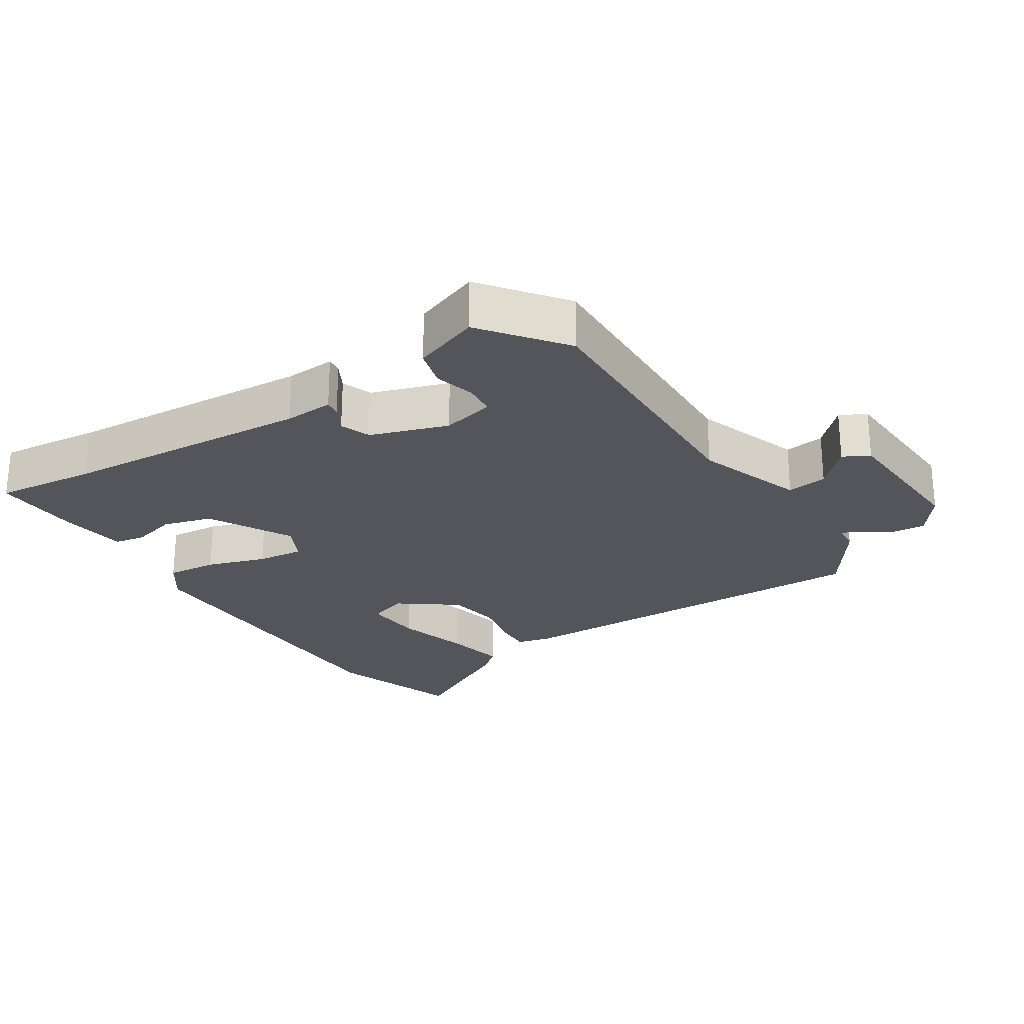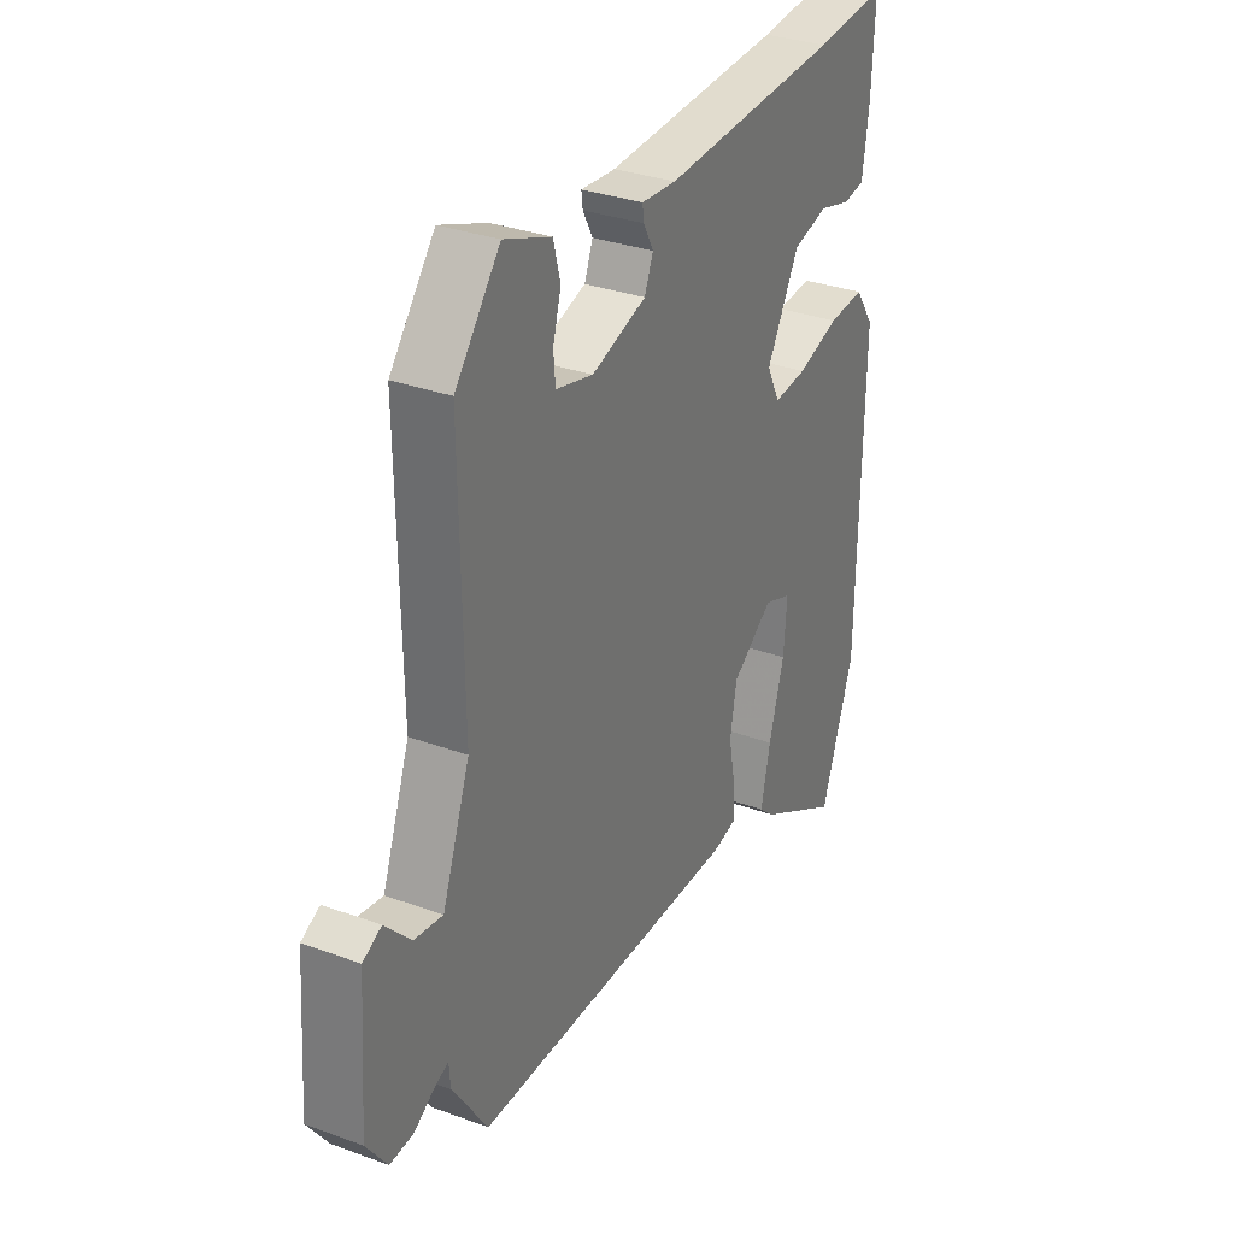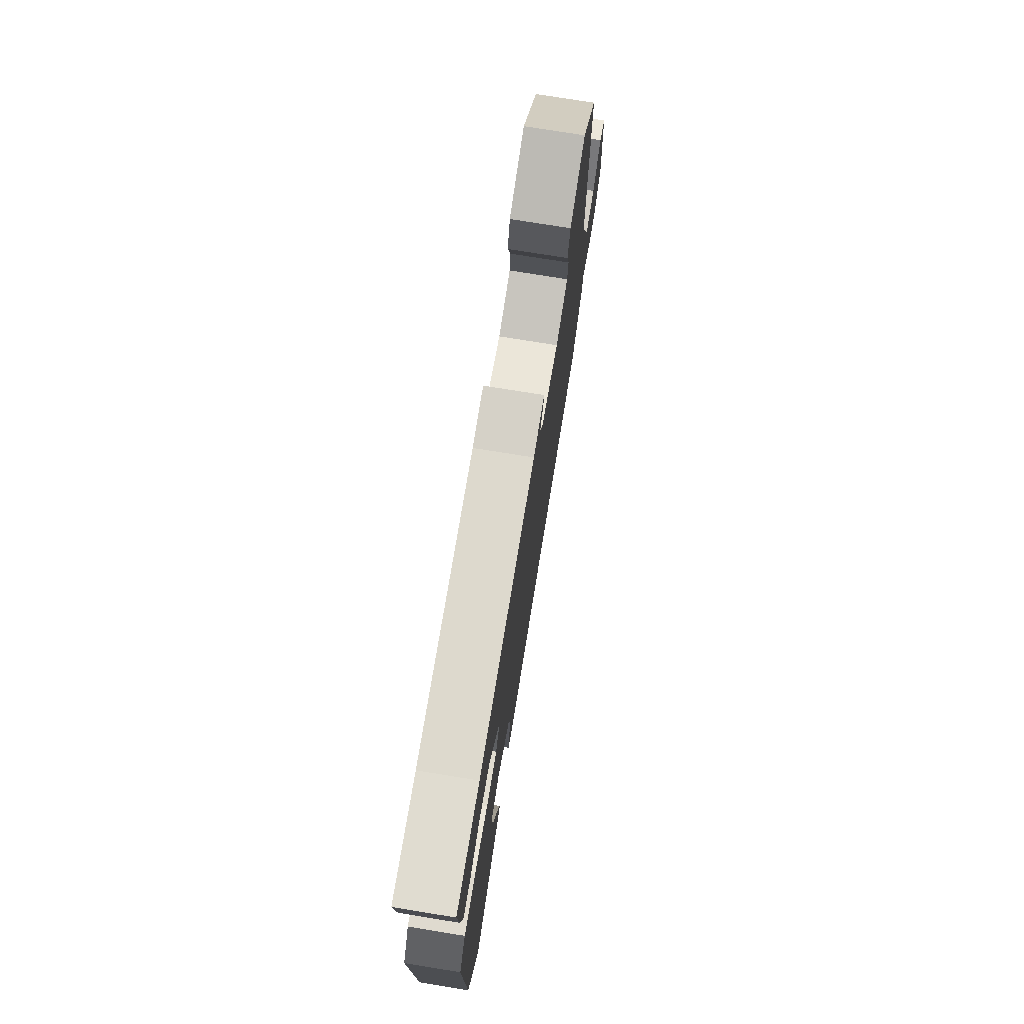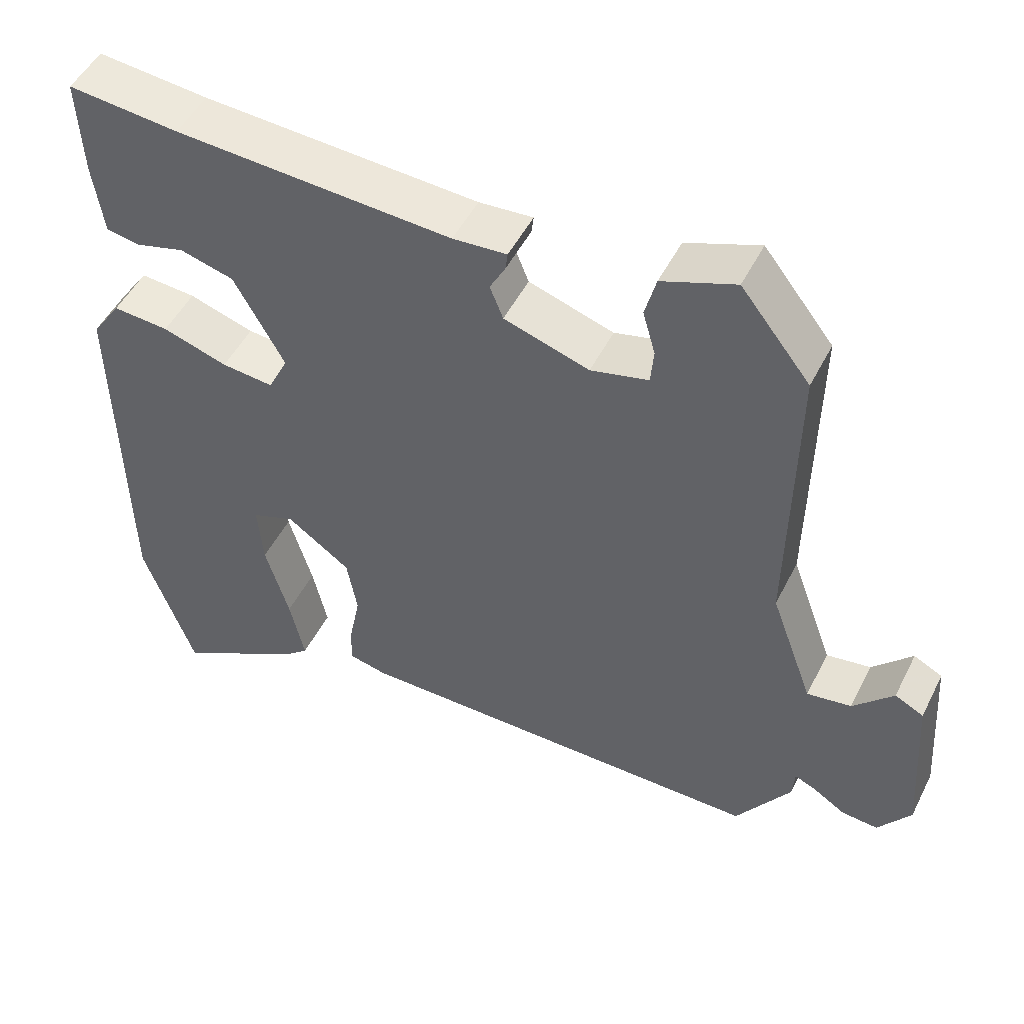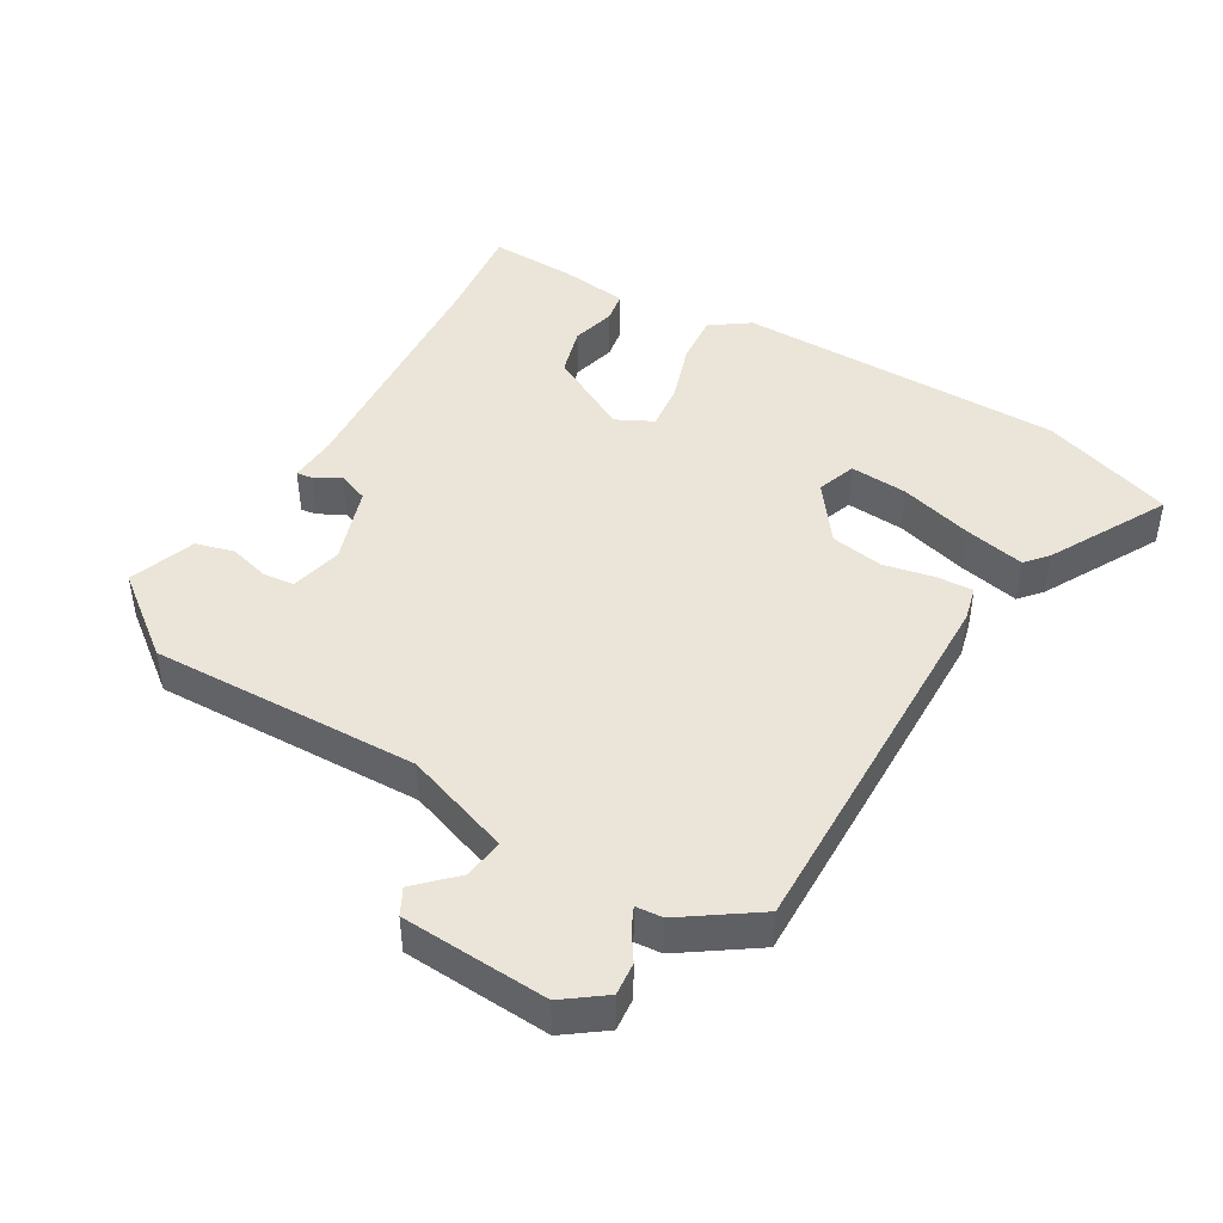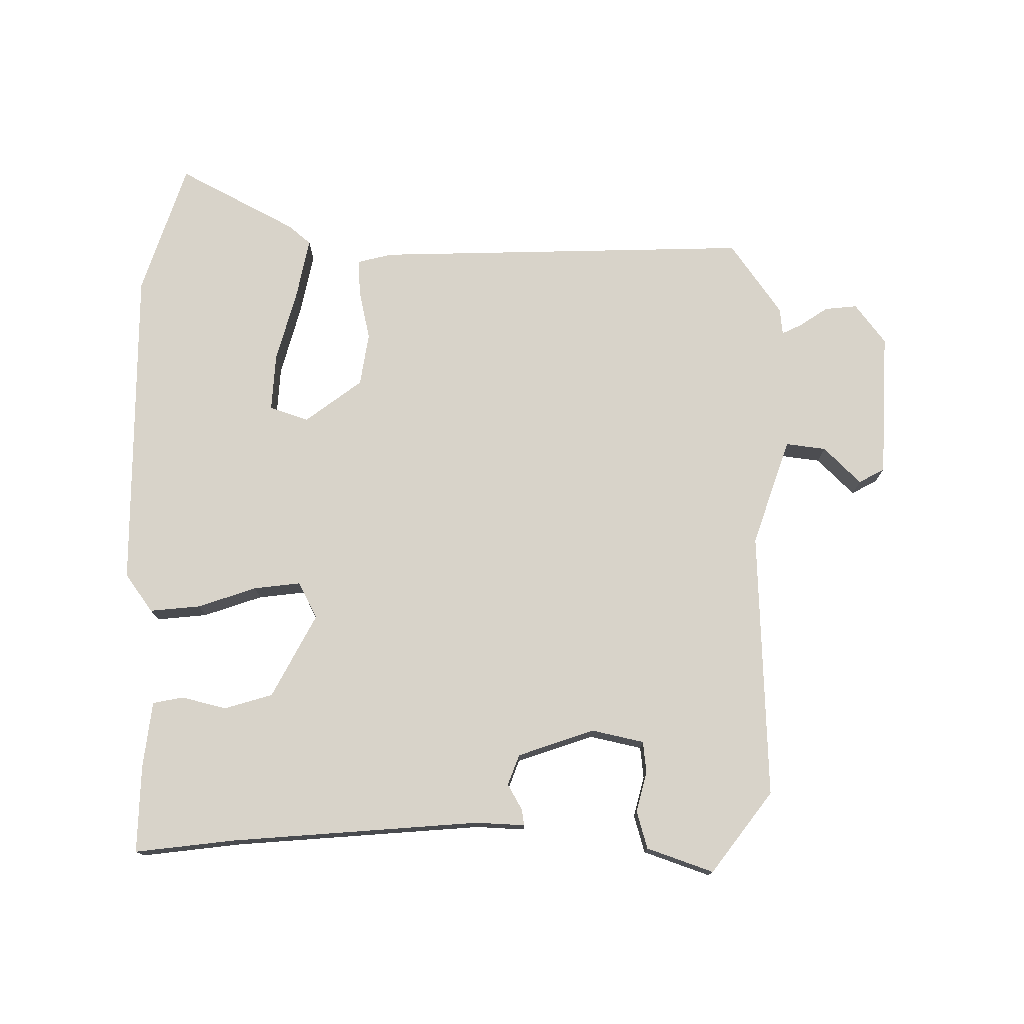
<metadata>
{"format":"obj","ext":"obj","renderer":"f3d","projection":"perspective","resolution":1024,"background":"white","views":[{"elev":-25.0,"azim":32.2,"up":"+Y"},{"elev":31.6,"azim":117.4,"up":"+Z"},{"elev":75.5,"azim":-80.8,"up":"+Z"},{"elev":49.7,"azim":26.1,"up":"+Z"},{"elev":45.0,"azim":119.8,"up":"+Y"},{"elev":75.8,"azim":-0.8,"up":"+Y"}]}
</metadata>
<code>
v -0.458 0.07 -0.62
v -0.527 0.07 -0.423
v -0.535 0.07 0.066
v -0.495 0.07 0.124
v -0.419 0.07 0.118
v -0.331 0.07 0.09
v -0.261 0.07 0.083
v -0.234 0.07 0.138
v -0.302 0.07 0.261
v -0.375 0.07 0.281
v -0.441 0.07 0.263
v -0.487 0.07 0.271
v -0.501 0.07 0.37
v -0.507 0.07 0.501
v -0.357 0.07 0.486
v 0.017 0.07 0.464
v 0.09 0.07 0.469
v 0.087 0.07 0.445
v 0.066 0.07 0.406
v 0.084 0.07 0.361
v 0.199 0.07 0.324
v 0.277 0.07 0.343
v 0.281 0.07 0.39
v 0.264 0.07 0.45
v 0.279 0.07 0.507
v 0.378 0.07 0.544
v 0.472 0.07 0.425
v 0.466 0.07 0.023
v 0.524 0.07 -0.136
v 0.584 0.07 -0.127
v 0.638 0.07 -0.071
v 0.677 0.07 -0.091
v 0.692 0.07 -0.309
v 0.648 0.07 -0.37
v 0.599 0.07 -0.366
v 0.555 0.07 -0.338
v 0.526 0.07 -0.325
v 0.523 0.07 -0.365
v 0.449 0.07 -0.475
v -0.117 0.07 -0.471
v -0.169 0.07 -0.459
v -0.167 0.07 -0.405
v -0.152 0.07 -0.329
v -0.166 0.07 -0.25
v -0.252 0.07 -0.188
v -0.31 0.07 -0.209
v -0.303 0.07 -0.295
v -0.271 0.07 -0.404
v -0.251 0.07 -0.494
v -0.284 0.07 -0.523
v -0.458 0 -0.62
v -0.527 0 -0.423
v -0.535 0 0.066
v -0.495 0 0.124
v -0.419 0 0.118
v -0.331 0 0.09
v -0.261 0 0.083
v -0.234 0 0.138
v -0.302 0 0.261
v -0.375 0 0.281
v -0.441 0 0.263
v -0.487 0 0.271
v -0.501 0 0.37
v -0.507 0 0.501
v -0.357 0 0.486
v 0.017 0 0.464
v 0.09 0 0.469
v 0.087 0 0.445
v 0.066 0 0.406
v 0.084 0 0.361
v 0.199 0 0.324
v 0.277 0 0.343
v 0.281 0 0.39
v 0.264 0 0.45
v 0.279 0 0.507
v 0.378 0 0.544
v 0.472 0 0.425
v 0.466 0 0.023
v 0.524 0 -0.136
v 0.584 0 -0.127
v 0.638 0 -0.071
v 0.677 0 -0.091
v 0.692 0 -0.309
v 0.648 0 -0.37
v 0.599 0 -0.366
v 0.555 0 -0.338
v 0.526 0 -0.325
v 0.523 0 -0.365
v 0.449 0 -0.475
v -0.117 0 -0.471
v -0.169 0 -0.459
v -0.167 0 -0.405
v -0.152 0 -0.329
v -0.166 0 -0.25
v -0.252 0 -0.188
v -0.31 0 -0.209
v -0.303 0 -0.295
v -0.271 0 -0.404
v -0.251 0 -0.494
v -0.284 0 -0.523
f 2 3 4
f 1 2 4
f 50 1 4
f 49 50 4
f 48 49 4
f 47 48 4
f 46 47 4 5
f 45 46 5 6
f 44 45 6 7
f 41 42 43
f 40 41 43
f 39 40 43
f 38 39 43
f 37 38 43
f 37 43 44
f 34 35 36
f 33 34 36
f 32 33 36
f 31 32 36
f 30 31 36
f 29 30 36 37
f 44 7 8
f 37 44 8
f 29 37 8
f 28 29 8
f 26 27 28
f 25 26 28
f 24 25 28
f 23 24 28
f 16 17 18 19
f 15 16 19 20
f 13 14 15
f 12 13 15
f 11 12 15
f 10 11 15
f 15 20 21
f 10 15 21
f 9 10 21
f 28 8 9 21
f 22 23 28
f 21 22 28
f 54 53 52
f 54 52 51
f 54 51 100
f 54 100 99
f 54 99 98
f 54 98 97
f 55 54 97 96
f 56 55 96 95
f 57 56 95 94
f 93 92 91
f 93 91 90
f 93 90 89
f 93 89 88
f 93 88 87
f 94 93 87
f 86 85 84
f 86 84 83
f 86 83 82
f 86 82 81
f 86 81 80
f 87 86 80 79
f 58 57 94
f 58 94 87
f 58 87 79
f 58 79 78
f 78 77 76
f 78 76 75
f 78 75 74
f 78 74 73
f 69 68 67 66
f 70 69 66 65
f 65 64 63
f 65 63 62
f 65 62 61
f 65 61 60
f 71 70 65
f 71 65 60
f 71 60 59
f 71 59 58 78
f 78 73 72
f 78 72 71
f 1 51 52 2
f 2 52 53 3
f 3 53 54 4
f 4 54 55 5
f 5 55 56 6
f 6 56 57 7
f 7 57 58 8
f 8 58 59 9
f 9 59 60 10
f 10 60 61 11
f 11 61 62 12
f 12 62 63 13
f 13 63 64 14
f 14 64 65 15
f 15 65 66 16
f 16 66 67 17
f 17 67 68 18
f 18 68 69 19
f 19 69 70 20
f 20 70 71 21
f 21 71 72 22
f 22 72 73 23
f 23 73 74 24
f 24 74 75 25
f 25 75 76 26
f 26 76 77 27
f 27 77 78 28
f 28 78 79 29
f 29 79 80 30
f 30 80 81 31
f 31 81 82 32
f 32 82 83 33
f 33 83 84 34
f 34 84 85 35
f 35 85 86 36
f 36 86 87 37
f 37 87 88 38
f 38 88 89 39
f 39 89 90 40
f 40 90 91 41
f 41 91 92 42
f 42 92 93 43
f 43 93 94 44
f 44 94 95 45
f 45 95 96 46
f 46 96 97 47
f 47 97 98 48
f 48 98 99 49
f 49 99 100 50
f 50 100 51 1

</code>
